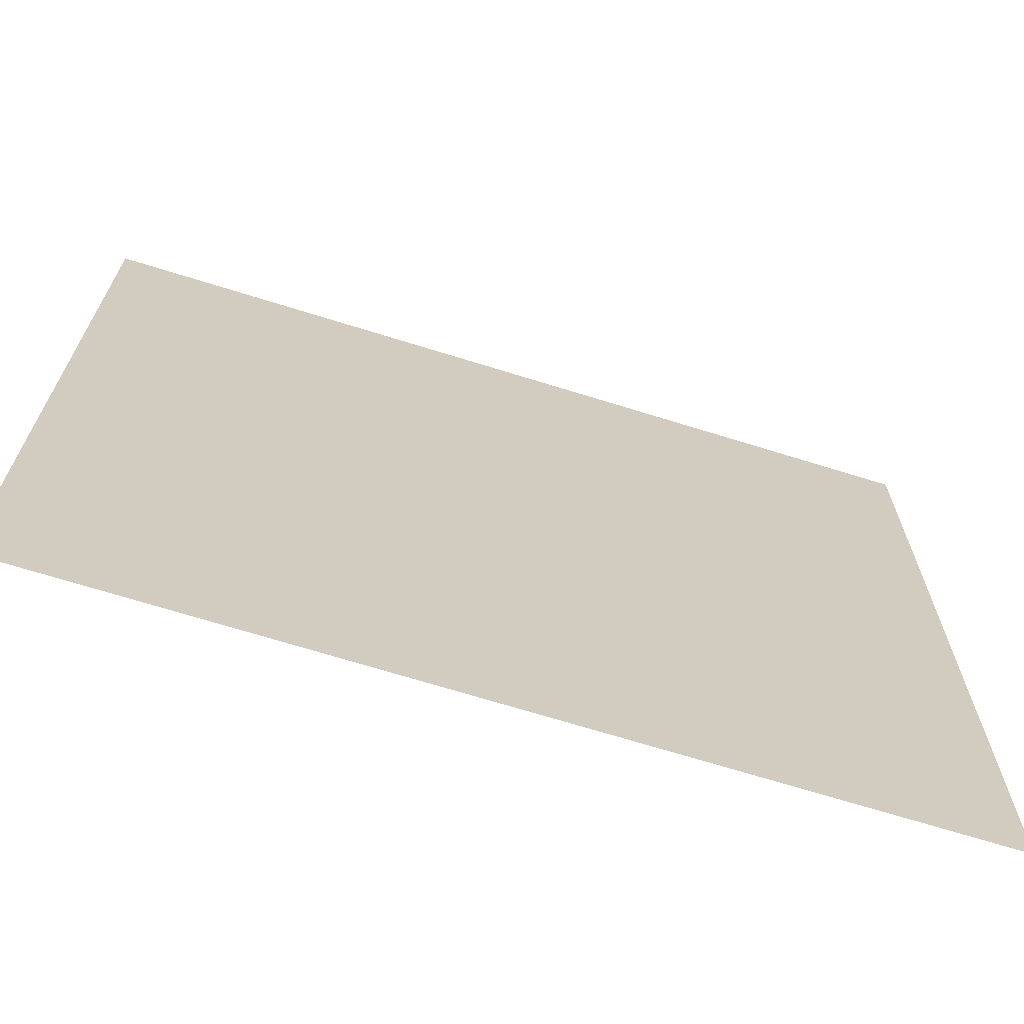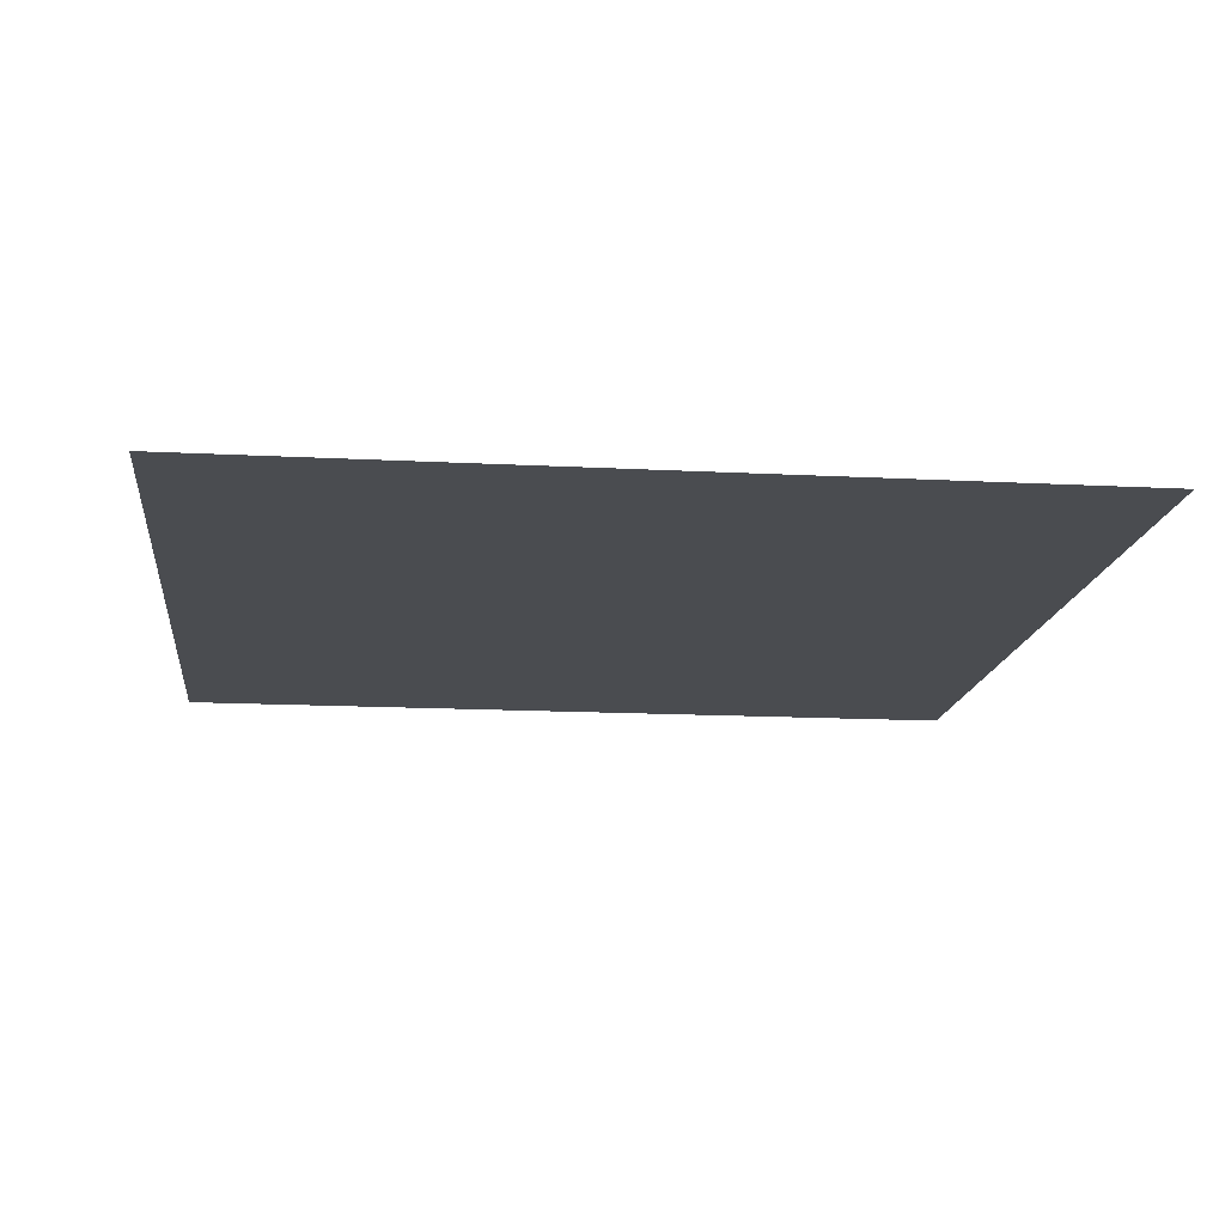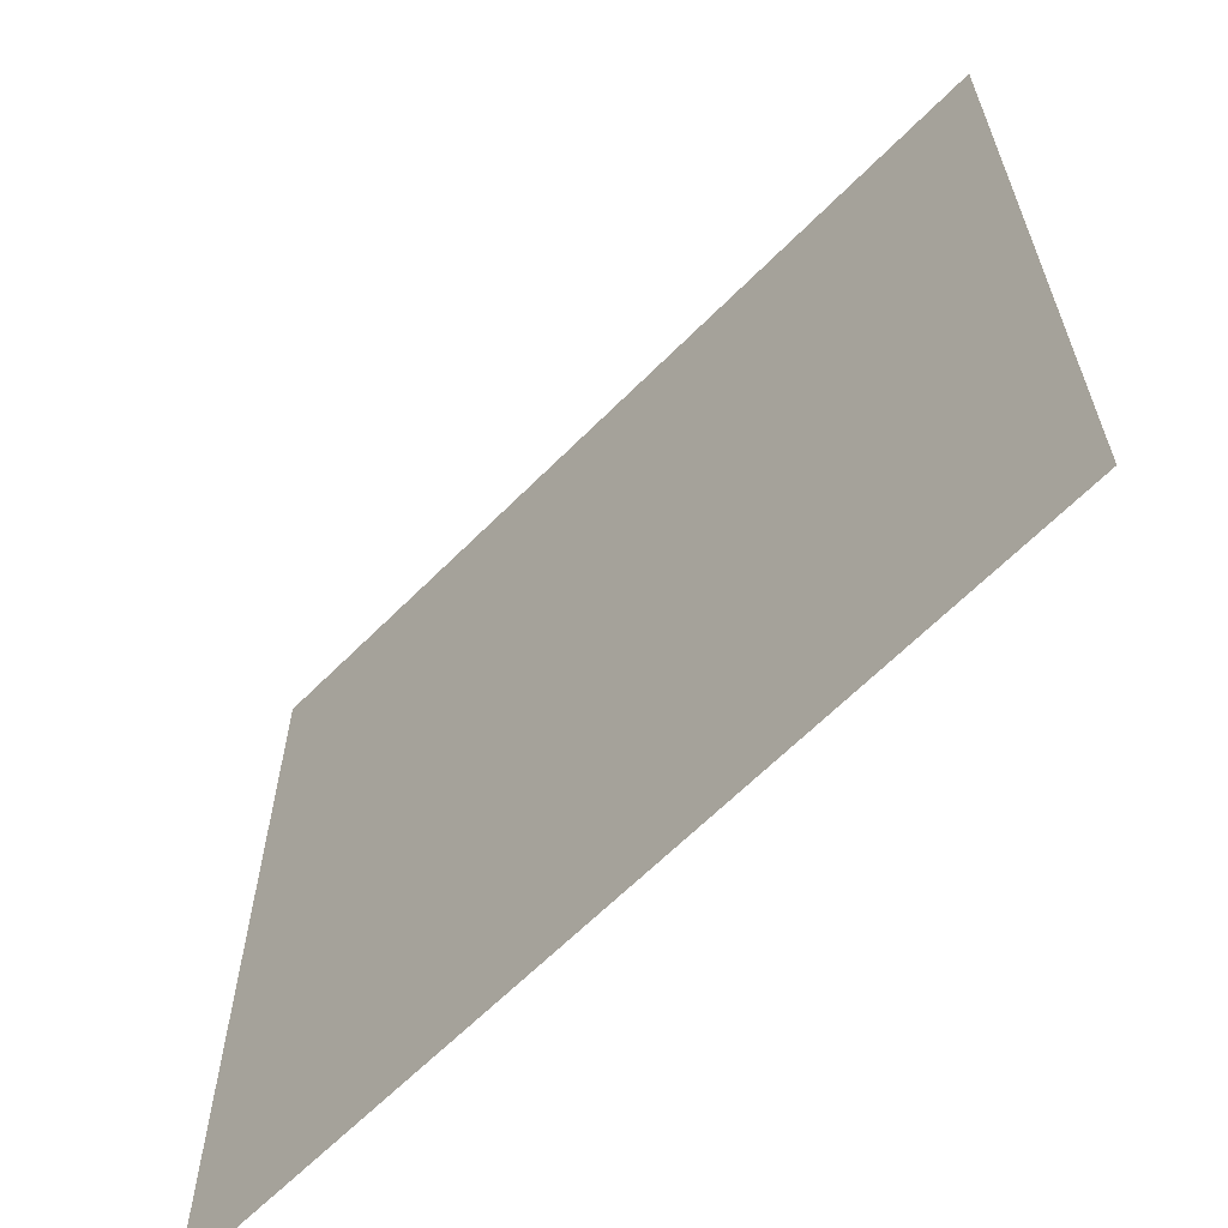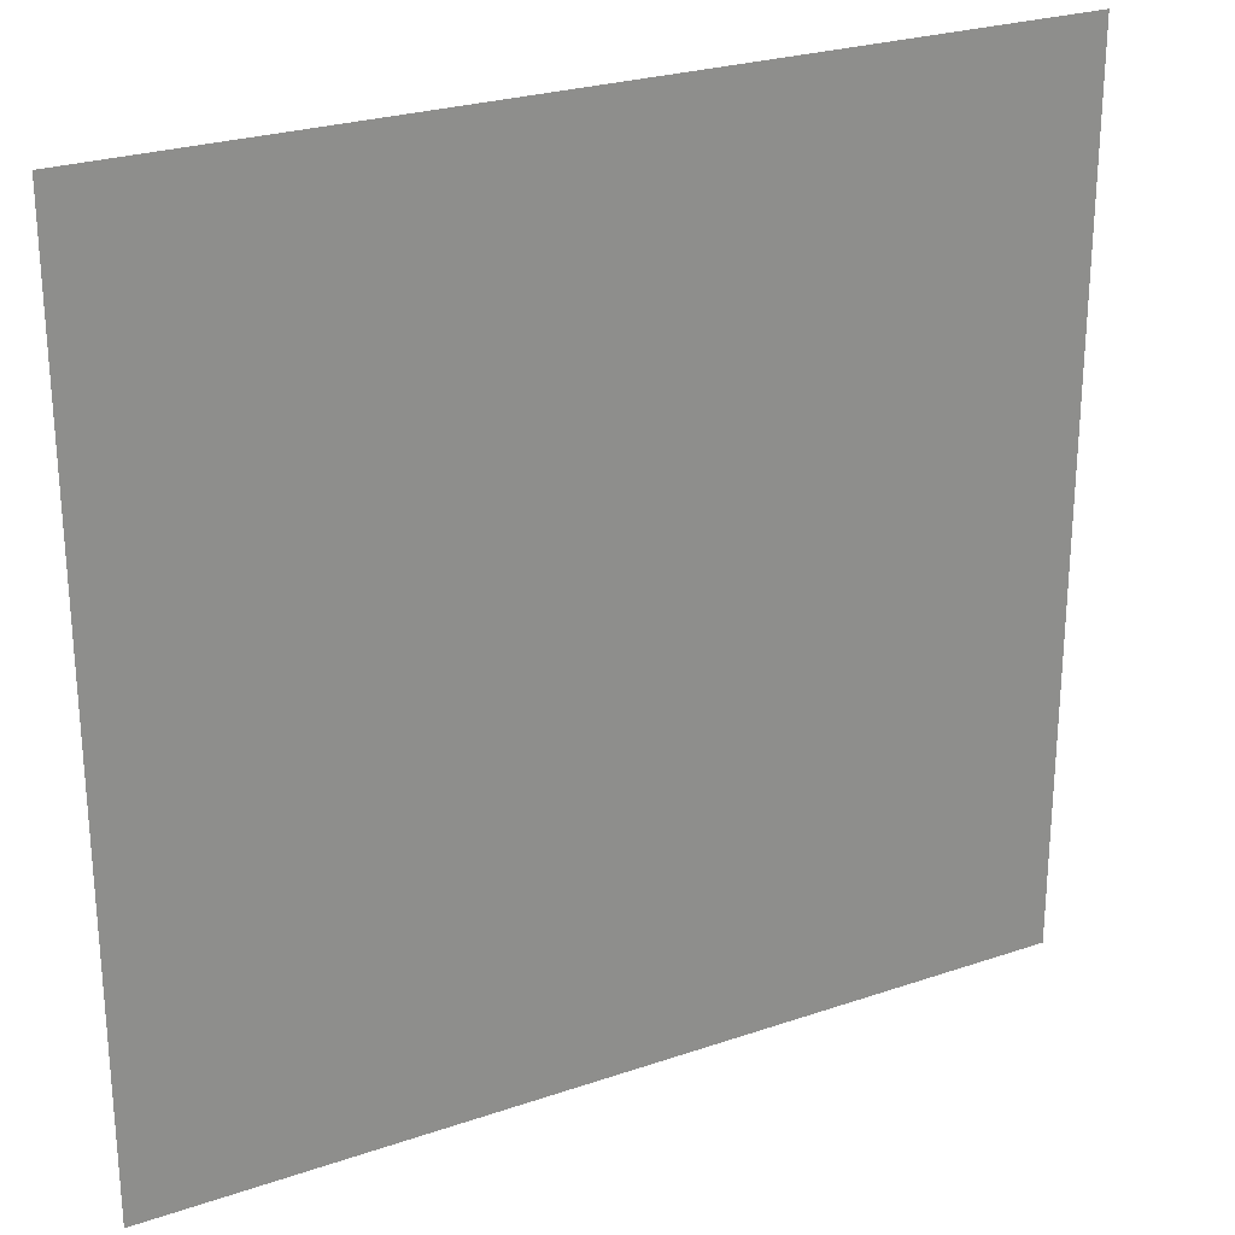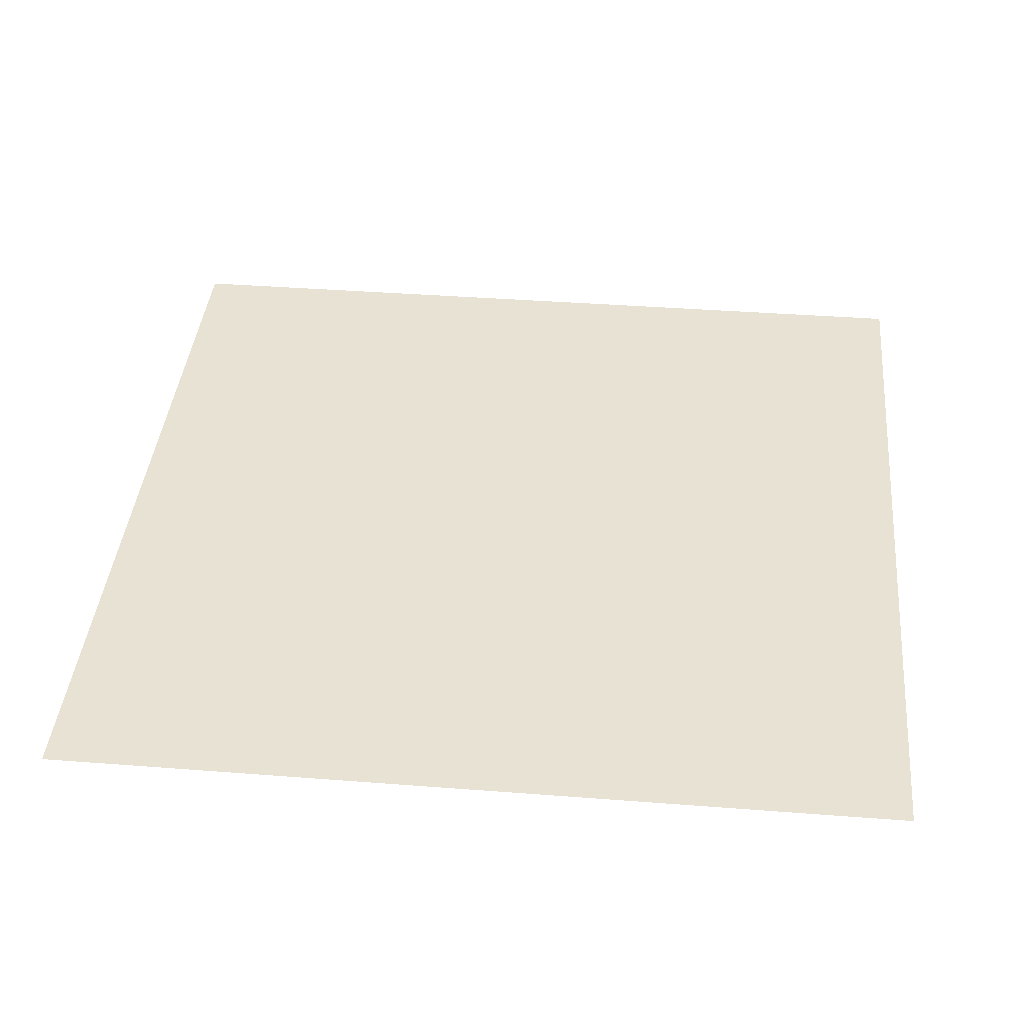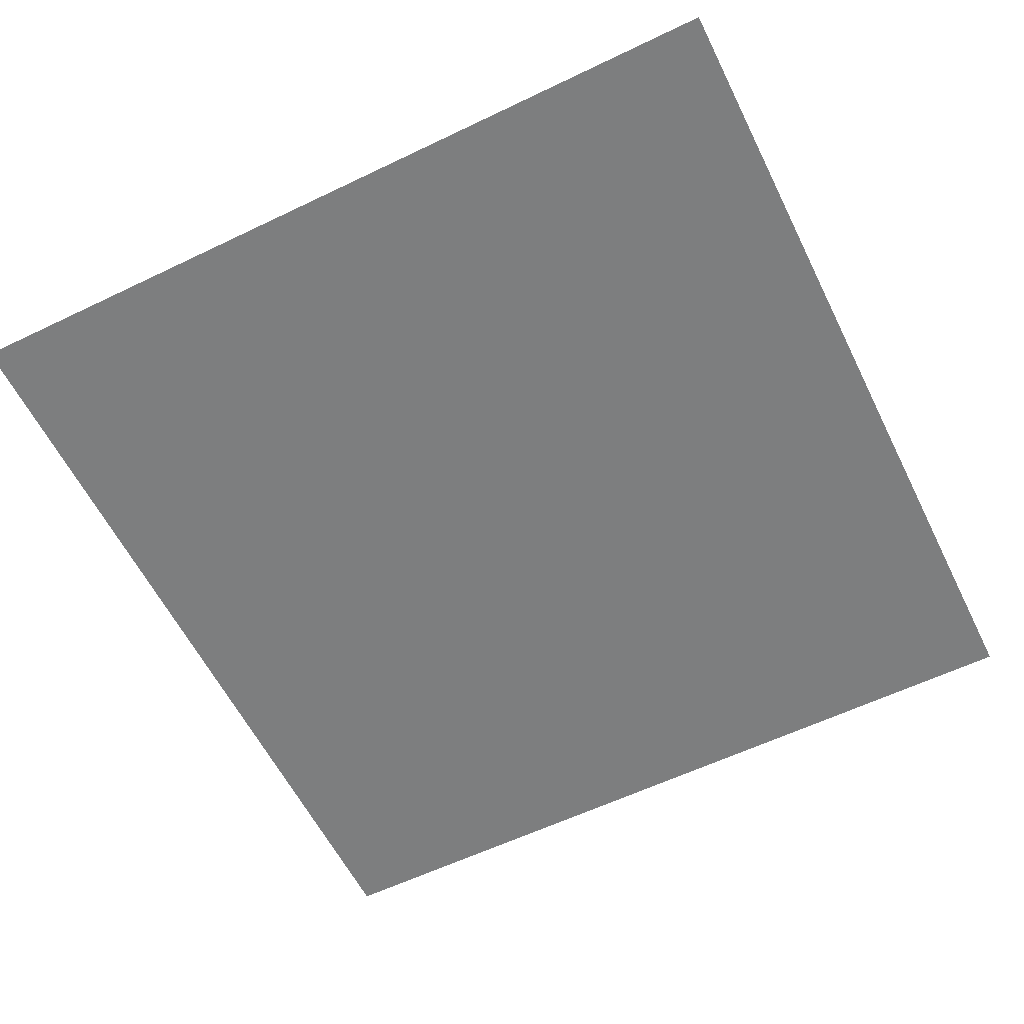
<metadata>
{"format":"obj","ext":"obj","renderer":"f3d","projection":"perspective","resolution":1024,"background":"white","views":[{"elev":-69.1,"azim":162.8,"up":"+Z"},{"elev":-14.9,"azim":83.5,"up":"+Y"},{"elev":-63.8,"azim":45.5,"up":"+Z"},{"elev":25.7,"azim":-28.5,"up":"+Z"},{"elev":40.7,"azim":5.5,"up":"+Y"},{"elev":-59.4,"azim":-63.7,"up":"+Y"}]}
</metadata>
<code>
v -8.051 -4.798 0.7
v -6.718 -4.795 0.7
v -8.051 -4.798 2
v -6.718 -4.795 2
f 1 2 3
f 2 3 4

</code>
